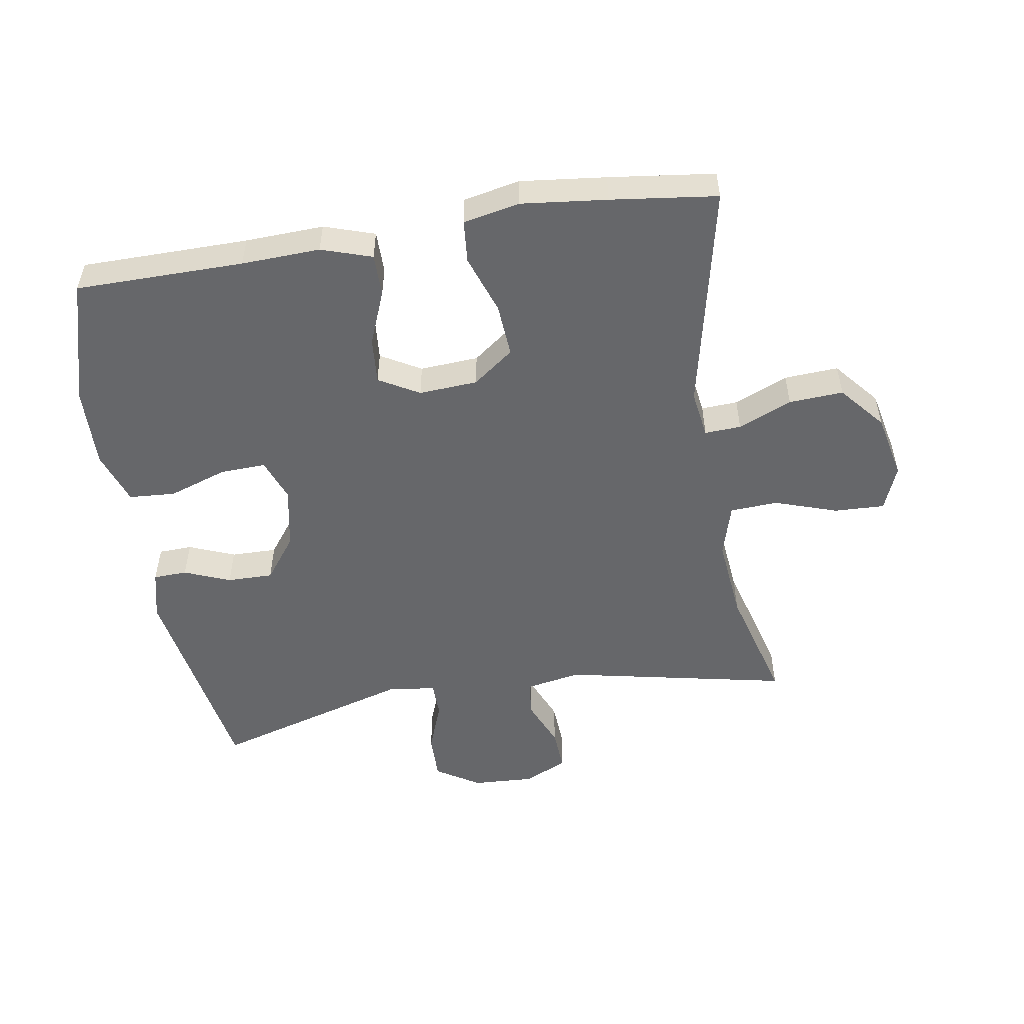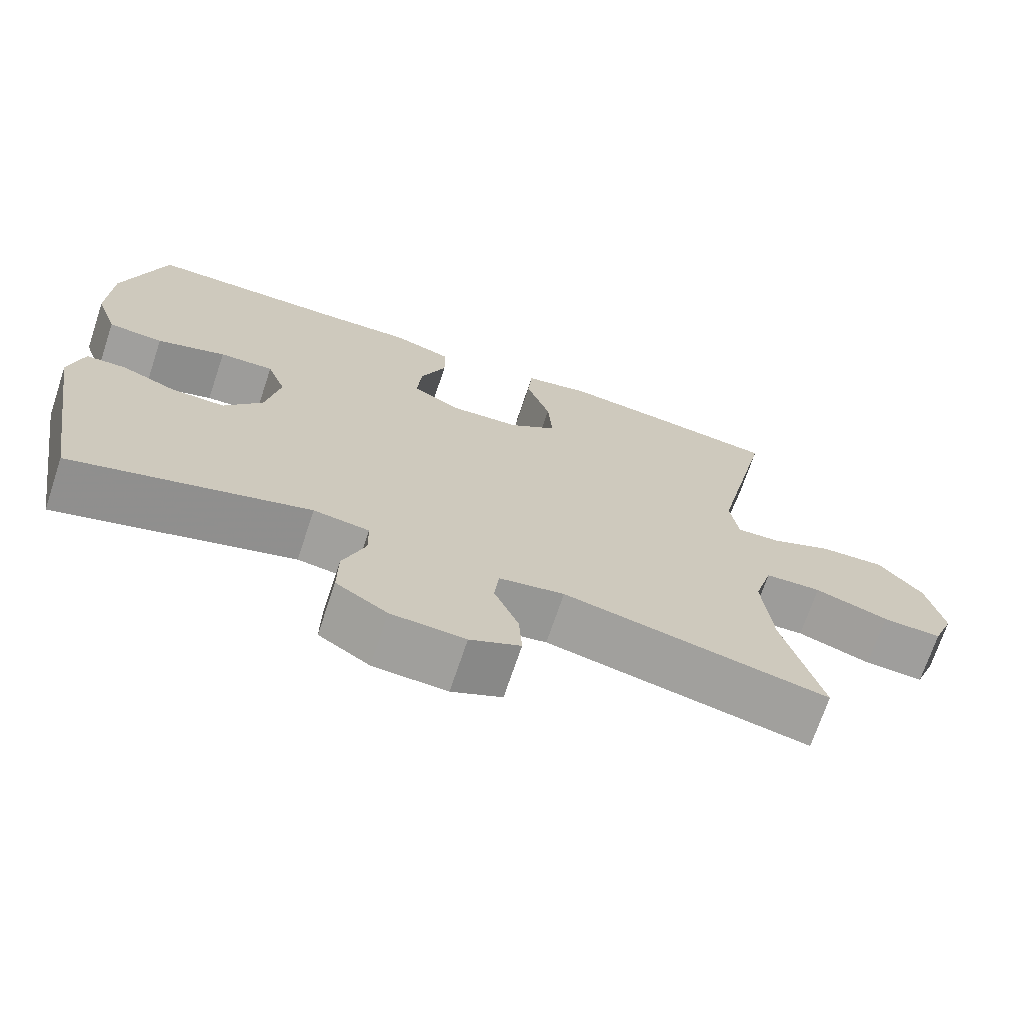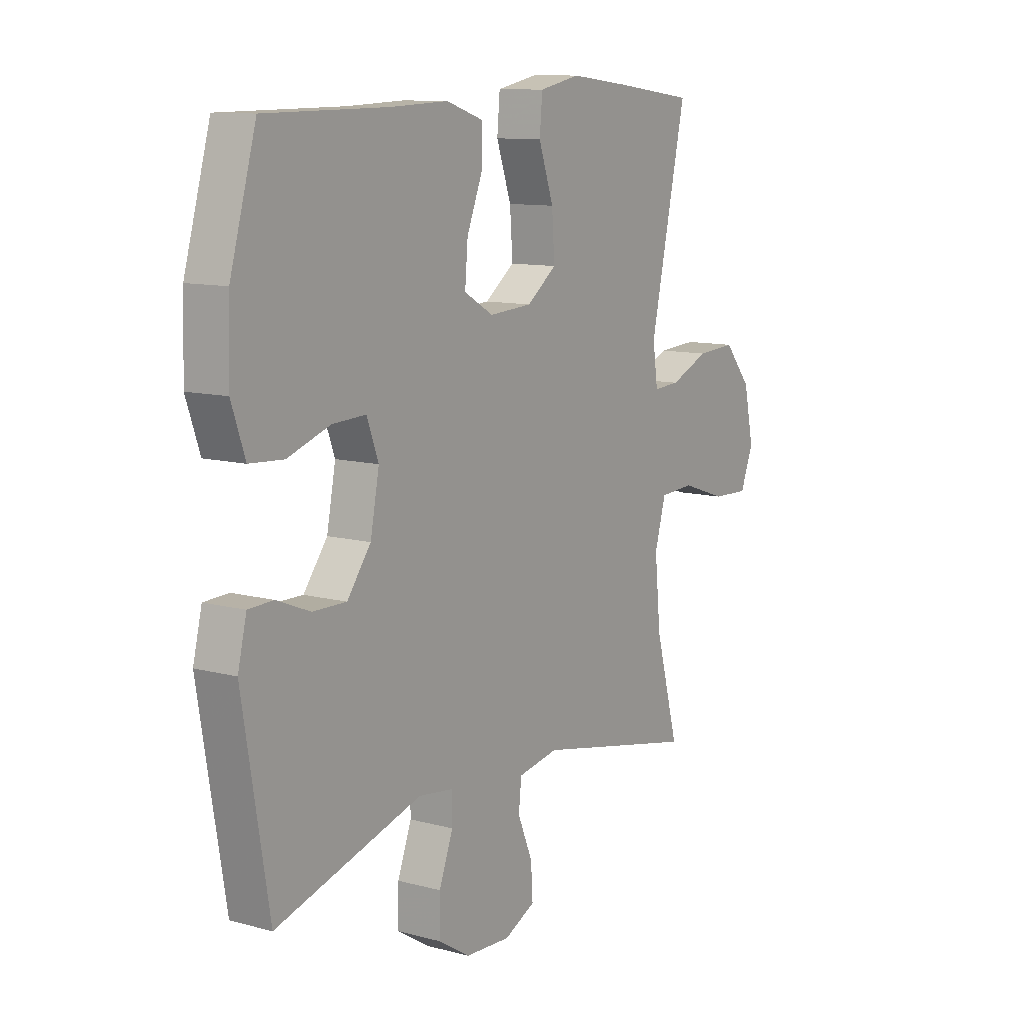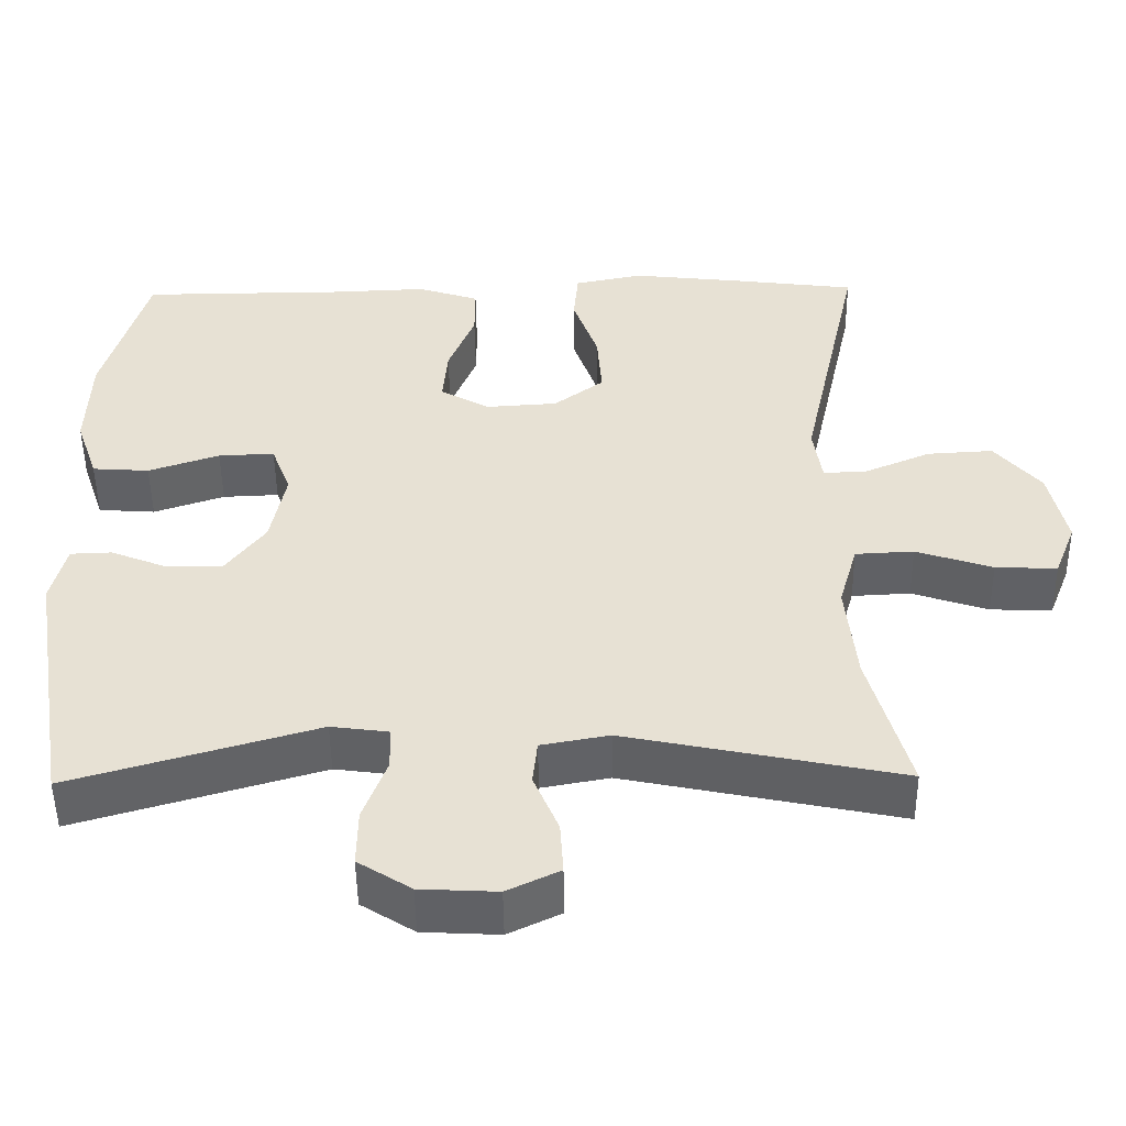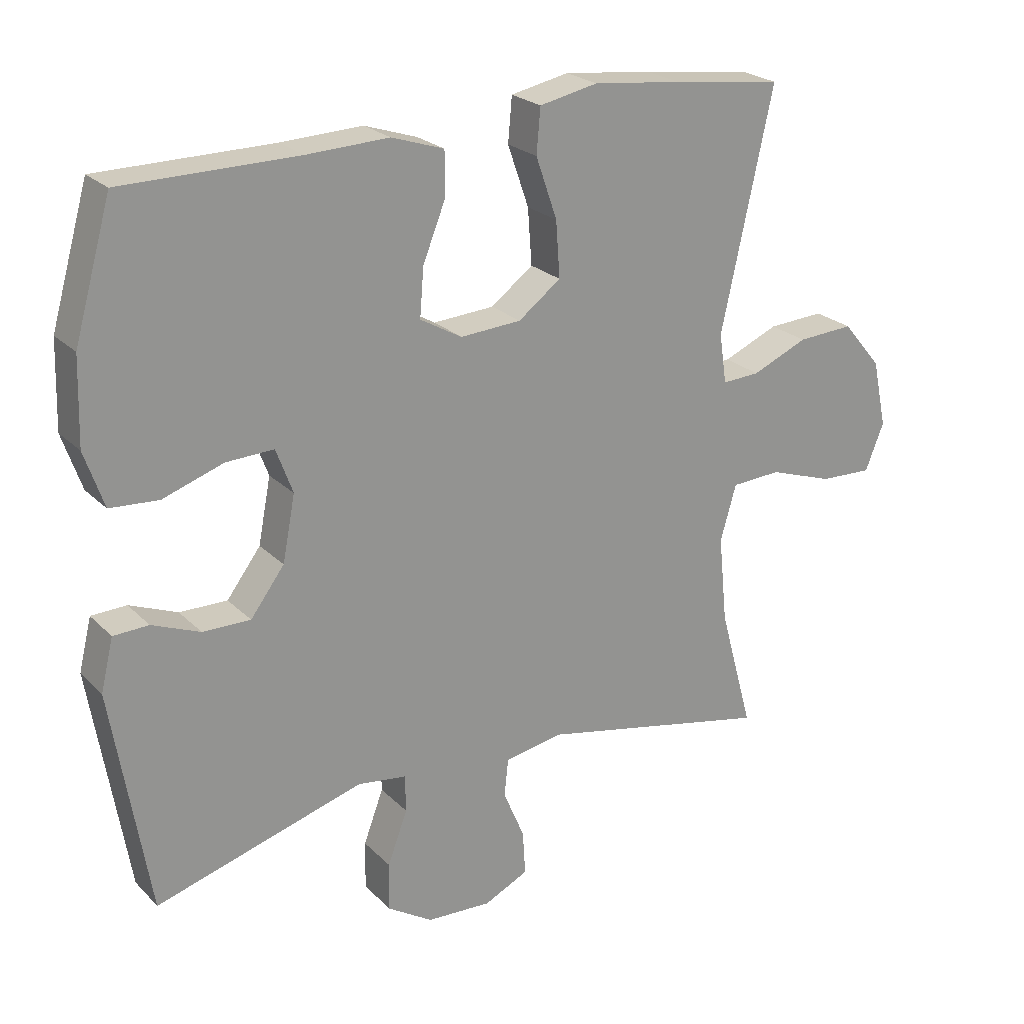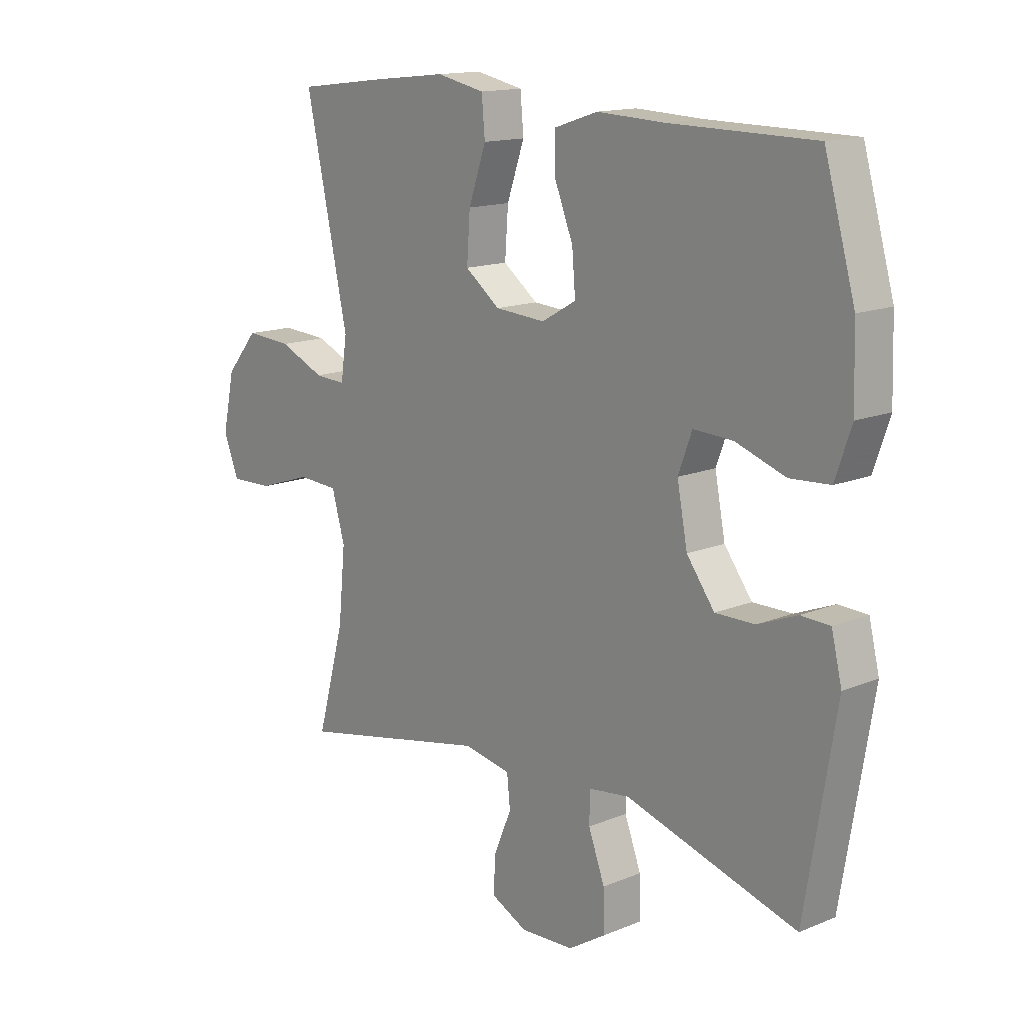
<metadata>
{"format":"obj","ext":"obj","renderer":"f3d","projection":"perspective","resolution":1024,"background":"white","views":[{"elev":-52.1,"azim":9.3,"up":"+Y"},{"elev":-70.7,"azim":-18.5,"up":"+Z"},{"elev":10.9,"azim":-56.5,"up":"+Z"},{"elev":-50.1,"azim":0.7,"up":"+Z"},{"elev":23.4,"azim":-32.4,"up":"+Z"},{"elev":14.7,"azim":-131.5,"up":"+Z"}]}
</metadata>
<code>
v 0.5 0.07 0.5
v 0.422 0.07 0.143
v 0.433 0.07 0.068
v 0.49 0.07 0.071
v 0.574 0.07 0.107
v 0.659 0.07 0.112
v 0.718 0.07 0.042
v 0.74 0.07 -0.06
v 0.712 0.07 -0.131
v 0.633 0.07 -0.128
v 0.535 0.07 -0.095
v 0.46 0.07 -0.099
v 0.436 0.07 -0.183
v 0.449 0.07 -0.314
v 0.5 0.07 -0.5
v 0.148 0.07 -0.427
v 0.061 0.07 -0.443
v 0.055 0.07 -0.5
v 0.087 0.07 -0.576
v 0.091 0.07 -0.643
v 0.024 0.07 -0.675
v -0.074 0.07 -0.67
v -0.142 0.07 -0.627
v -0.141 0.07 -0.554
v -0.111 0.07 -0.474
v -0.112 0.07 -0.418
v -0.186 0.07 -0.408
v -0.5 0.07 -0.5
v -0.556 0.07 -0.162
v -0.537 0.07 -0.084
v -0.484 0.07 -0.082
v -0.412 0.07 -0.111
v -0.34 0.07 -0.112
v -0.289 0.07 -0.044
v -0.27 0.07 0.054
v -0.295 0.07 0.121
v -0.367 0.07 0.118
v -0.458 0.07 0.087
v -0.531 0.07 0.092
v -0.56 0.07 0.176
v -0.556 0.07 0.304
v -0.5 0.07 0.5
v -0.237 0.07 0.502
v -0.114 0.07 0.507
v -0.035 0.07 0.481
v -0.035 0.07 0.415
v -0.069 0.07 0.33
v -0.075 0.07 0.257
v -0.012 0.07 0.221
v 0.08 0.07 0.227
v 0.144 0.07 0.275
v 0.138 0.07 0.359
v 0.106 0.07 0.451
v 0.112 0.07 0.518
v 0.2 0.07 0.536
v 0.334 0.07 0.521
v 0.5 0 0.5
v 0.422 0 0.143
v 0.433 0 0.068
v 0.49 0 0.071
v 0.574 0 0.107
v 0.659 0 0.112
v 0.718 0 0.042
v 0.74 0 -0.06
v 0.712 0 -0.131
v 0.633 0 -0.128
v 0.535 0 -0.095
v 0.46 0 -0.099
v 0.436 0 -0.183
v 0.449 0 -0.314
v 0.5 0 -0.5
v 0.148 0 -0.427
v 0.061 0 -0.443
v 0.055 0 -0.5
v 0.087 0 -0.576
v 0.091 0 -0.643
v 0.024 0 -0.675
v -0.074 0 -0.67
v -0.142 0 -0.627
v -0.141 0 -0.554
v -0.111 0 -0.474
v -0.112 0 -0.418
v -0.186 0 -0.408
v -0.5 0 -0.5
v -0.556 0 -0.162
v -0.537 0 -0.084
v -0.484 0 -0.082
v -0.412 0 -0.111
v -0.34 0 -0.112
v -0.289 0 -0.044
v -0.27 0 0.054
v -0.295 0 0.121
v -0.367 0 0.118
v -0.458 0 0.087
v -0.531 0 0.092
v -0.56 0 0.176
v -0.556 0 0.304
v -0.5 0 0.5
v -0.237 0 0.502
v -0.114 0 0.507
v -0.035 0 0.481
v -0.035 0 0.415
v -0.069 0 0.33
v -0.075 0 0.257
v -0.012 0 0.221
v 0.08 0 0.227
v 0.144 0 0.275
v 0.138 0 0.359
v 0.106 0 0.451
v 0.112 0 0.518
v 0.2 0 0.536
v 0.334 0 0.521
f 55 56 1 2
f 52 53 54 55
f 51 52 55 2
f 50 51 2 3
f 49 50 3
f 44 45 46 47
f 43 44 47 48
f 42 43 48
f 41 42 48
f 40 41 48 49
f 37 38 39 40
f 36 37 40 49
f 29 30 31 32
f 27 28 29 32
f 26 27 32 33
f 22 23 24 25
f 22 25 26
f 21 22 26
f 18 19 20 21
f 17 18 21 26
f 16 17 26 33
f 14 15 16 33
f 8 9 10 11
f 8 11 12
f 7 8 12
f 4 5 6 7
f 3 4 7 12
f 35 36 49 3
f 13 14 33 34
f 13 34 35
f 3 12 13 35
f 58 57 112 111
f 111 110 109 108
f 58 111 108 107
f 59 58 107 106
f 59 106 105
f 103 102 101 100
f 104 103 100 99
f 104 99 98
f 104 98 97
f 105 104 97 96
f 96 95 94 93
f 105 96 93 92
f 88 87 86 85
f 88 85 84 83
f 89 88 83 82
f 81 80 79 78
f 82 81 78
f 82 78 77
f 77 76 75 74
f 82 77 74 73
f 89 82 73 72
f 89 72 71 70
f 67 66 65 64
f 68 67 64
f 68 64 63
f 63 62 61 60
f 68 63 60 59
f 59 105 92 91
f 90 89 70 69
f 91 90 69
f 91 69 68 59
f 1 57 58 2
f 2 58 59 3
f 3 59 60 4
f 4 60 61 5
f 5 61 62 6
f 6 62 63 7
f 7 63 64 8
f 8 64 65 9
f 9 65 66 10
f 10 66 67 11
f 11 67 68 12
f 12 68 69 13
f 13 69 70 14
f 14 70 71 15
f 15 71 72 16
f 16 72 73 17
f 17 73 74 18
f 18 74 75 19
f 19 75 76 20
f 20 76 77 21
f 21 77 78 22
f 22 78 79 23
f 23 79 80 24
f 24 80 81 25
f 25 81 82 26
f 26 82 83 27
f 27 83 84 28
f 28 84 85 29
f 29 85 86 30
f 30 86 87 31
f 31 87 88 32
f 32 88 89 33
f 33 89 90 34
f 34 90 91 35
f 35 91 92 36
f 36 92 93 37
f 37 93 94 38
f 38 94 95 39
f 39 95 96 40
f 40 96 97 41
f 41 97 98 42
f 42 98 99 43
f 43 99 100 44
f 44 100 101 45
f 45 101 102 46
f 46 102 103 47
f 47 103 104 48
f 48 104 105 49
f 49 105 106 50
f 50 106 107 51
f 51 107 108 52
f 52 108 109 53
f 53 109 110 54
f 54 110 111 55
f 55 111 112 56
f 56 112 57 1

</code>
